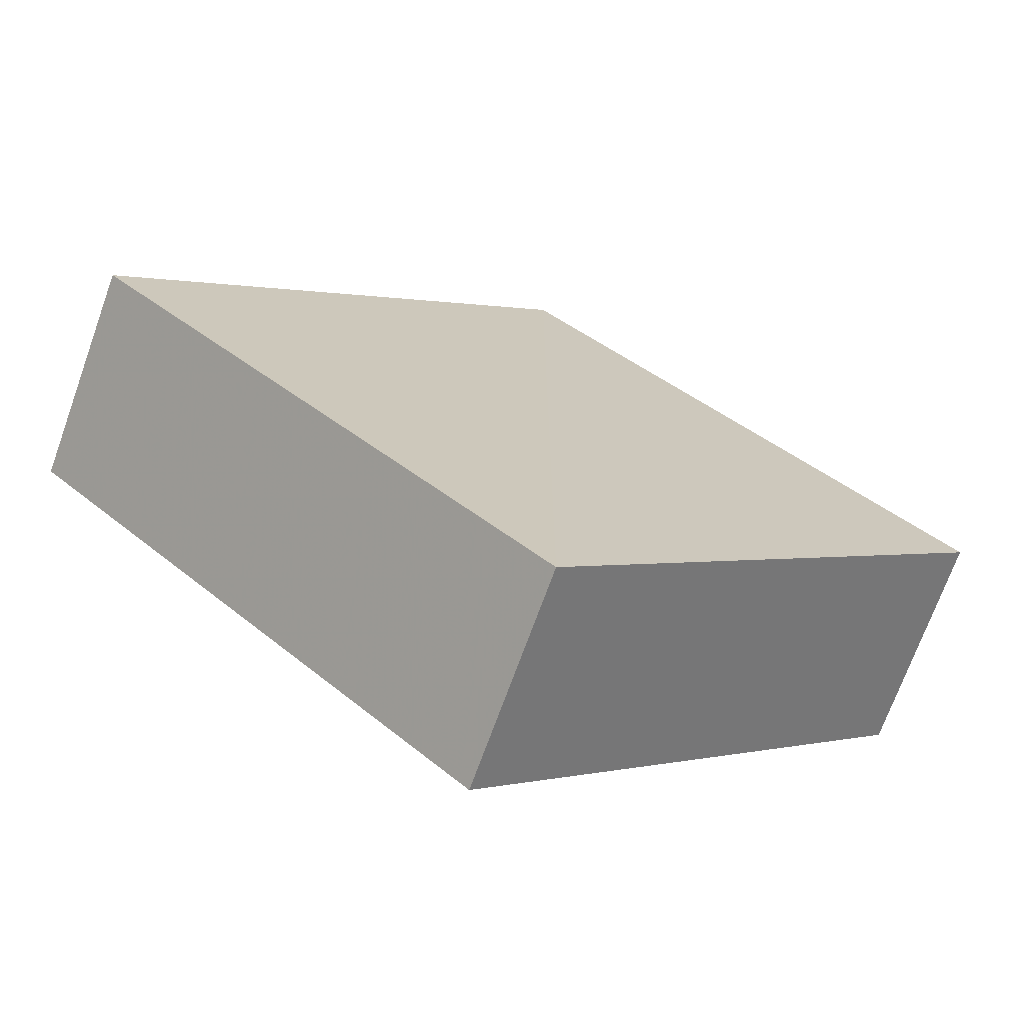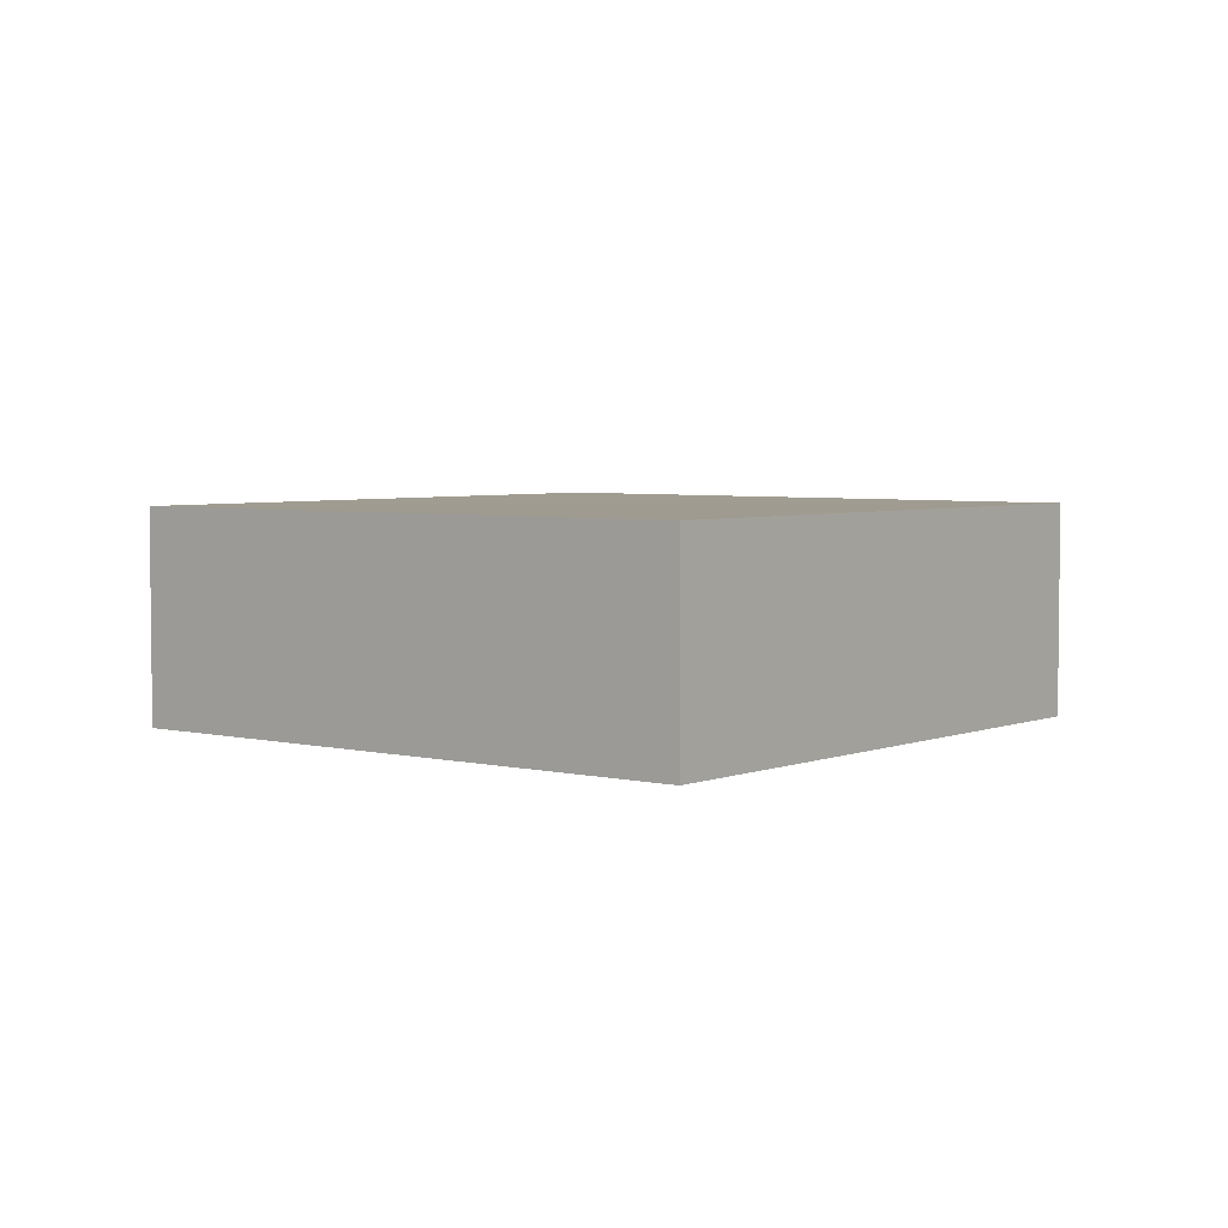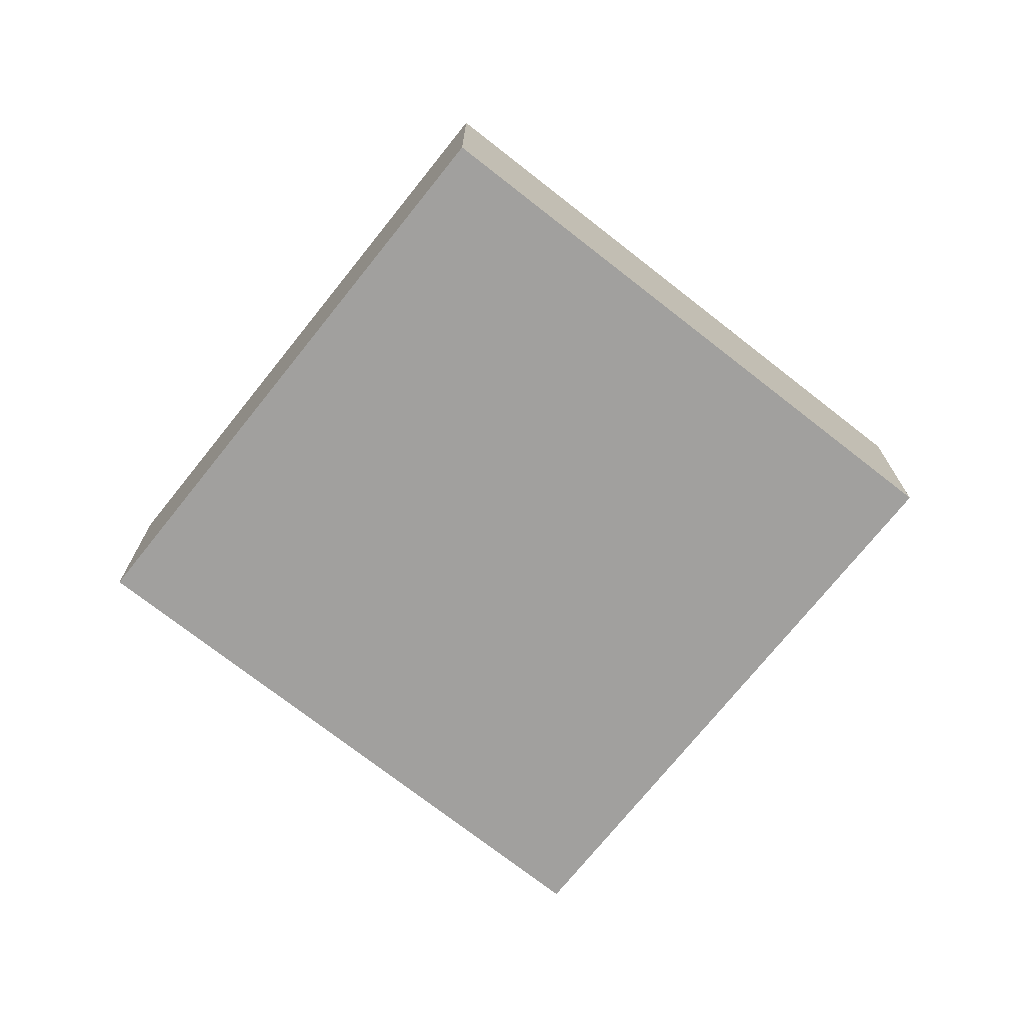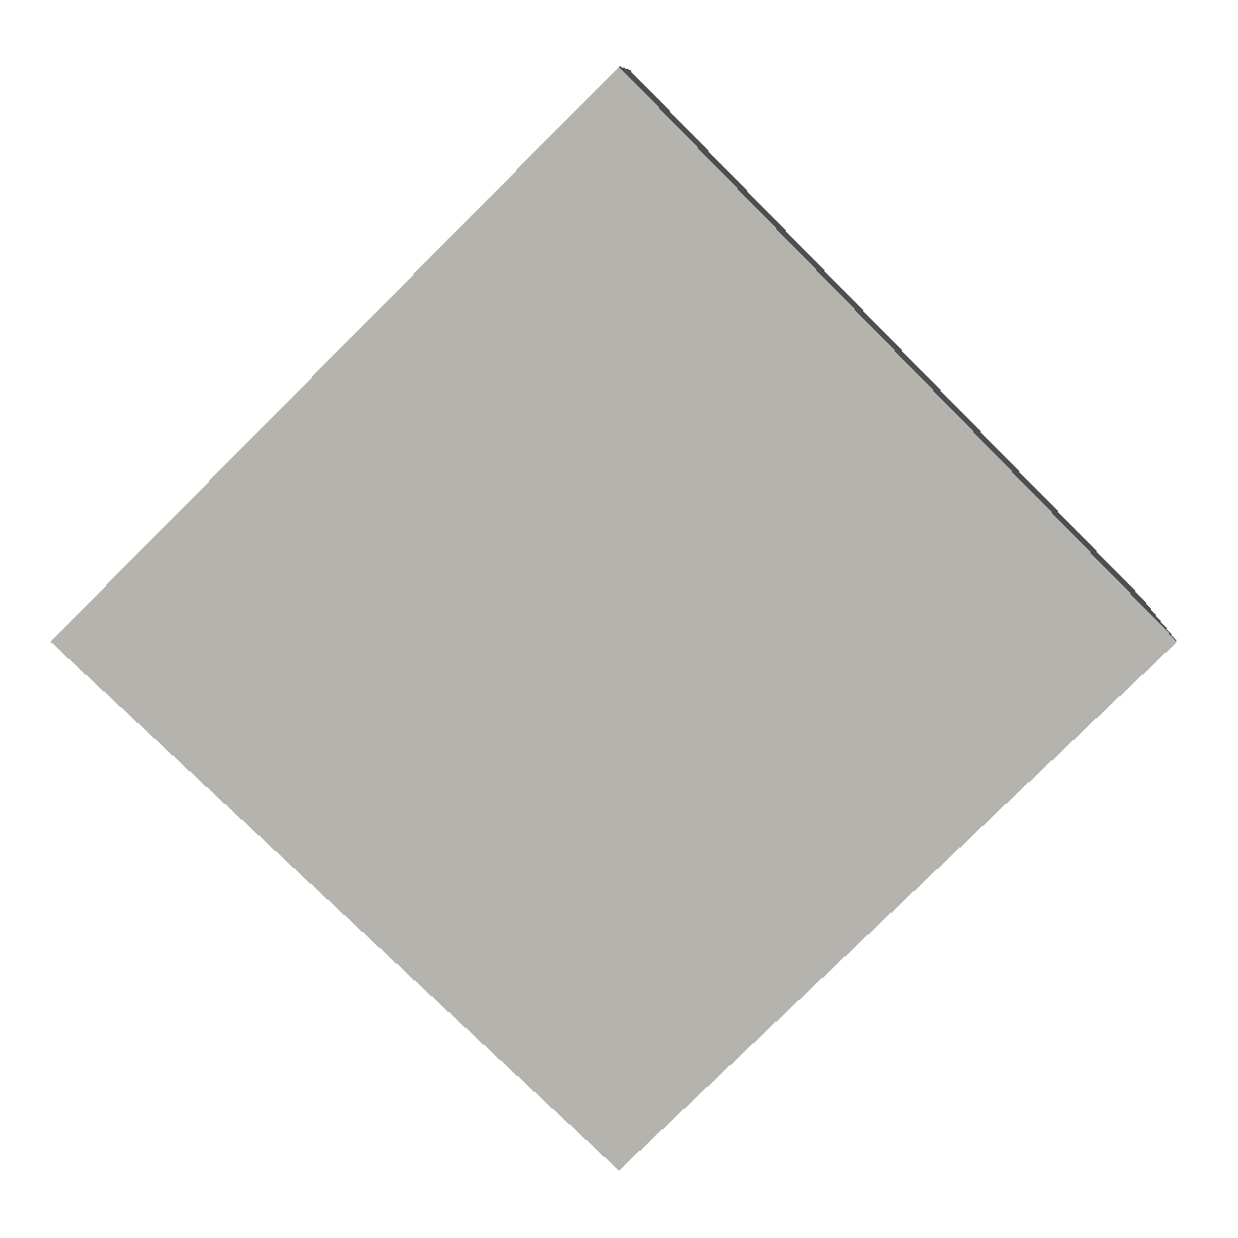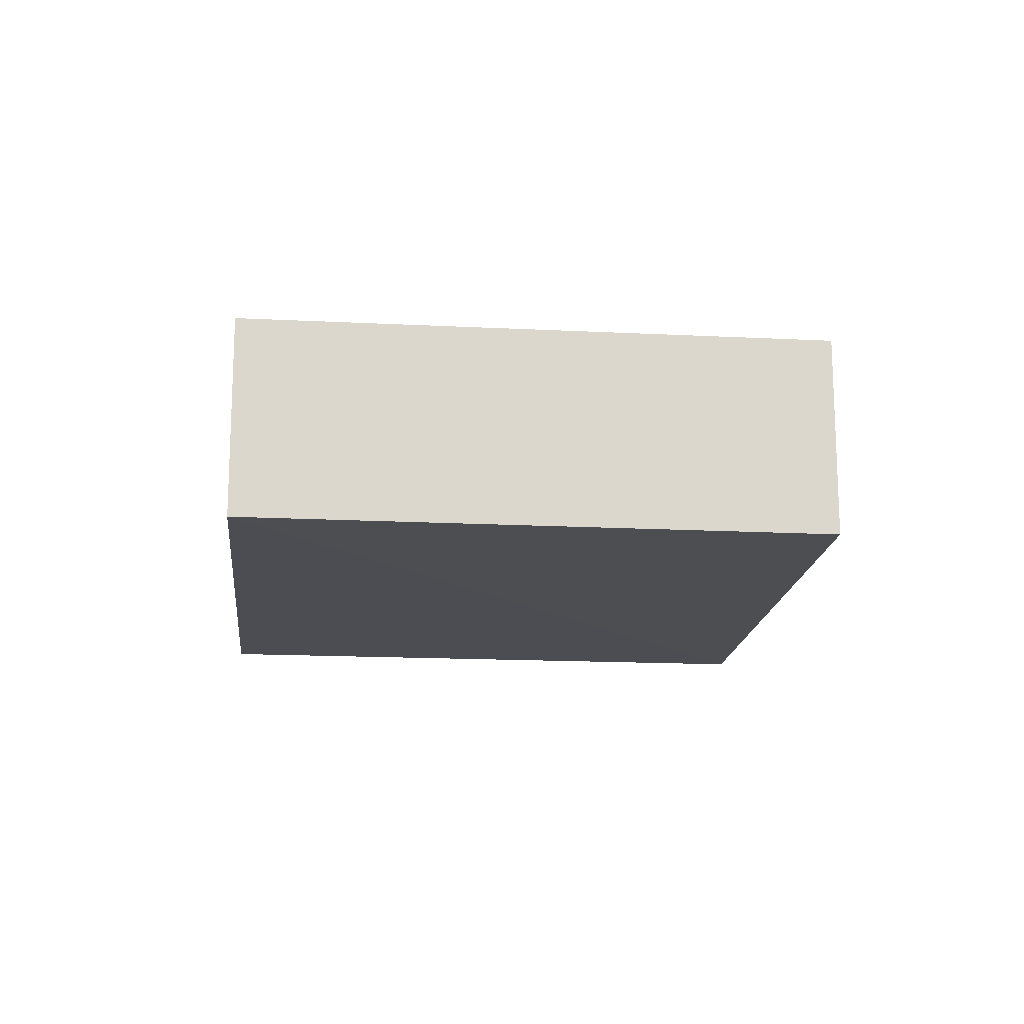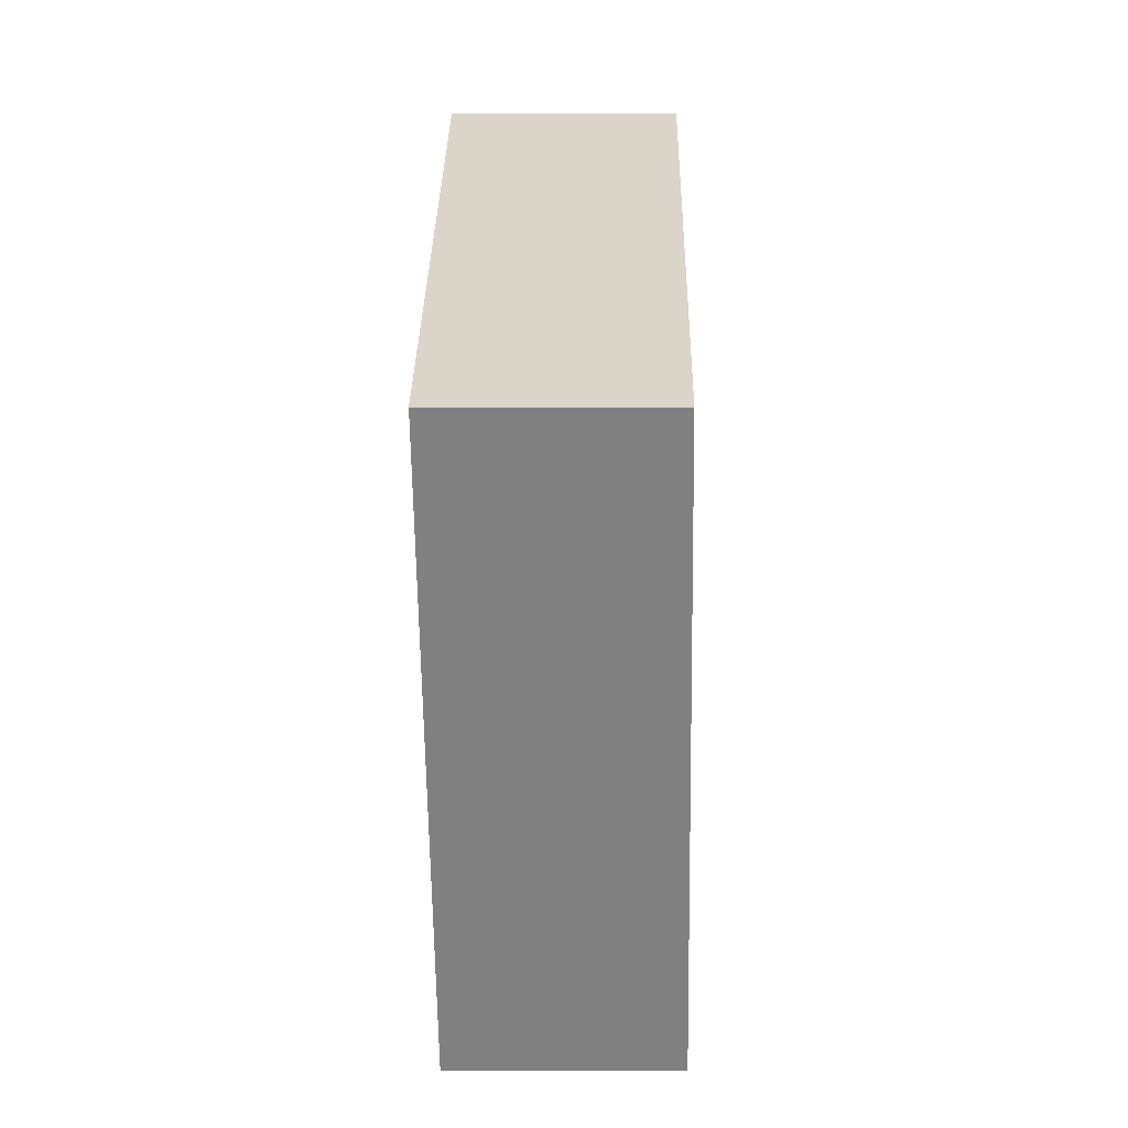
<metadata>
{"format":"obj","ext":"obj","renderer":"f3d","projection":"perspective","resolution":1024,"background":"white","views":[{"elev":-71.6,"azim":161.4,"up":"+Y"},{"elev":4.2,"azim":83.9,"up":"+Z"},{"elev":-71.8,"azim":6.3,"up":"+Z"},{"elev":9.8,"azim":0.2,"up":"+Y"},{"elev":-16.5,"azim":39.5,"up":"+Z"},{"elev":-15.8,"azim":-88.8,"up":"+Y"}]}
</metadata>
<code>
o 3108
v 2228 1863 7.404
v 2228 1863 7.399
v 2228 1863 7.399
v 2228 1863 7.404
v 2228 1863 7.404
v 2228 1863 7.404
v 2228 1863 7.404
v 2228 1863 7.399
v 2228 1863 7.404
v 2228 1863 7.399
v 2228 1863 7.404
v 2228 1863 7.404
v 2228 1863 7.399
v 2228 1863 7.399
v 2228 1863 7.399
v 2228 1863 7.399
v 2228 1863 7.404
v 2228 1863 7.399
v 2228 1863 7.404
v 2228 1863 7.404
v 2228 1863 7.399
v 2228 1863 7.399
v 2228 1863 7.399
v 2228 1863 7.404
v 2228 1863 7.404
v 2228 1863 7.404
v 2228 1863 7.399
v 2228 1863 7.399
f 1 2 3
f 4 5 1
f 1 6 7
f 8 6 9
f 10 11 7
f 12 13 14
f 15 13 16
f 17 18 16
f 15 19 20
f 21 22 15
f 23 24 25
f 26 27 28

</code>
